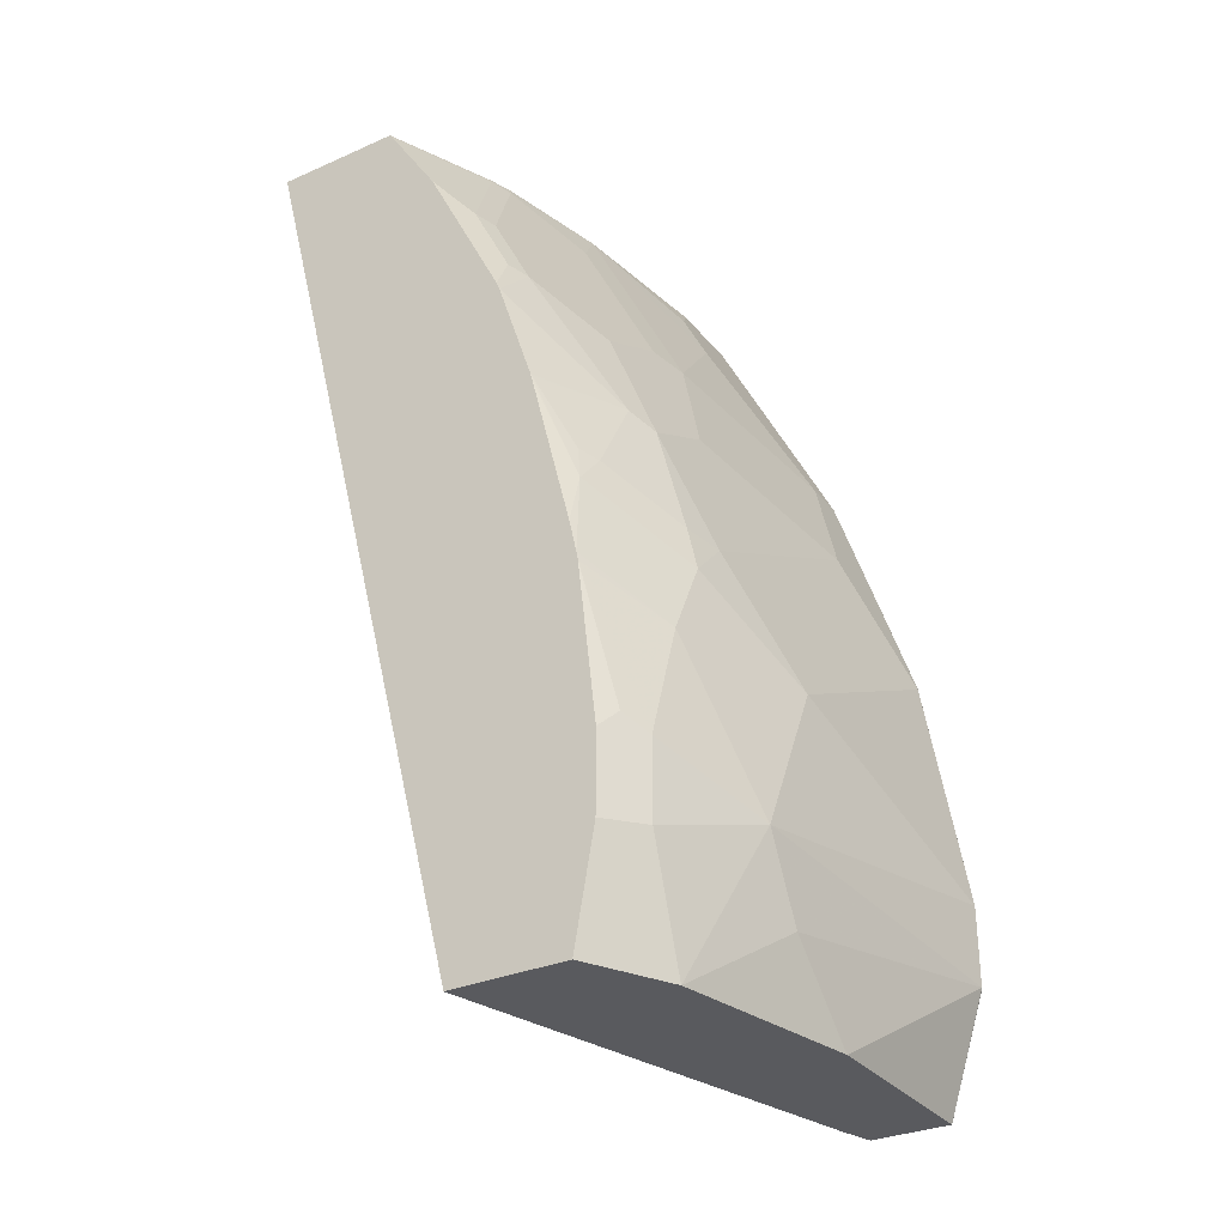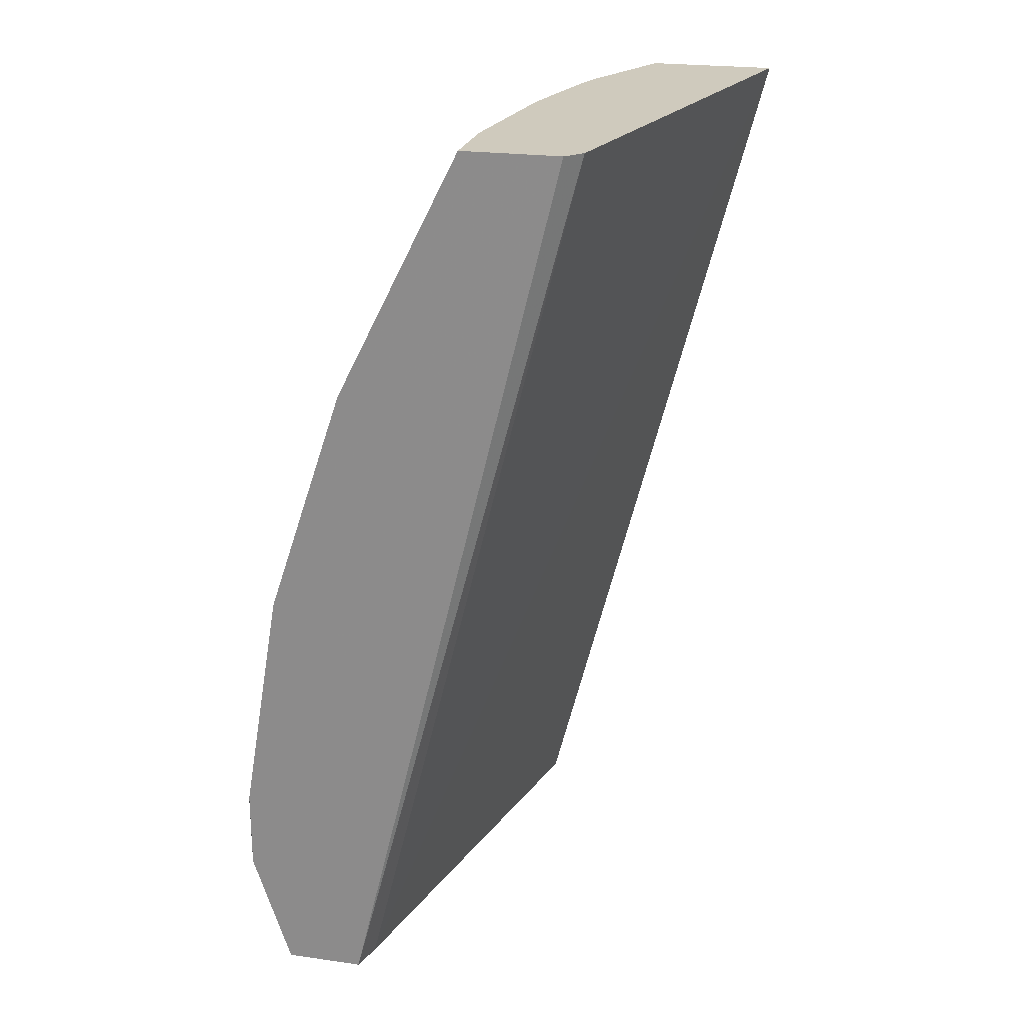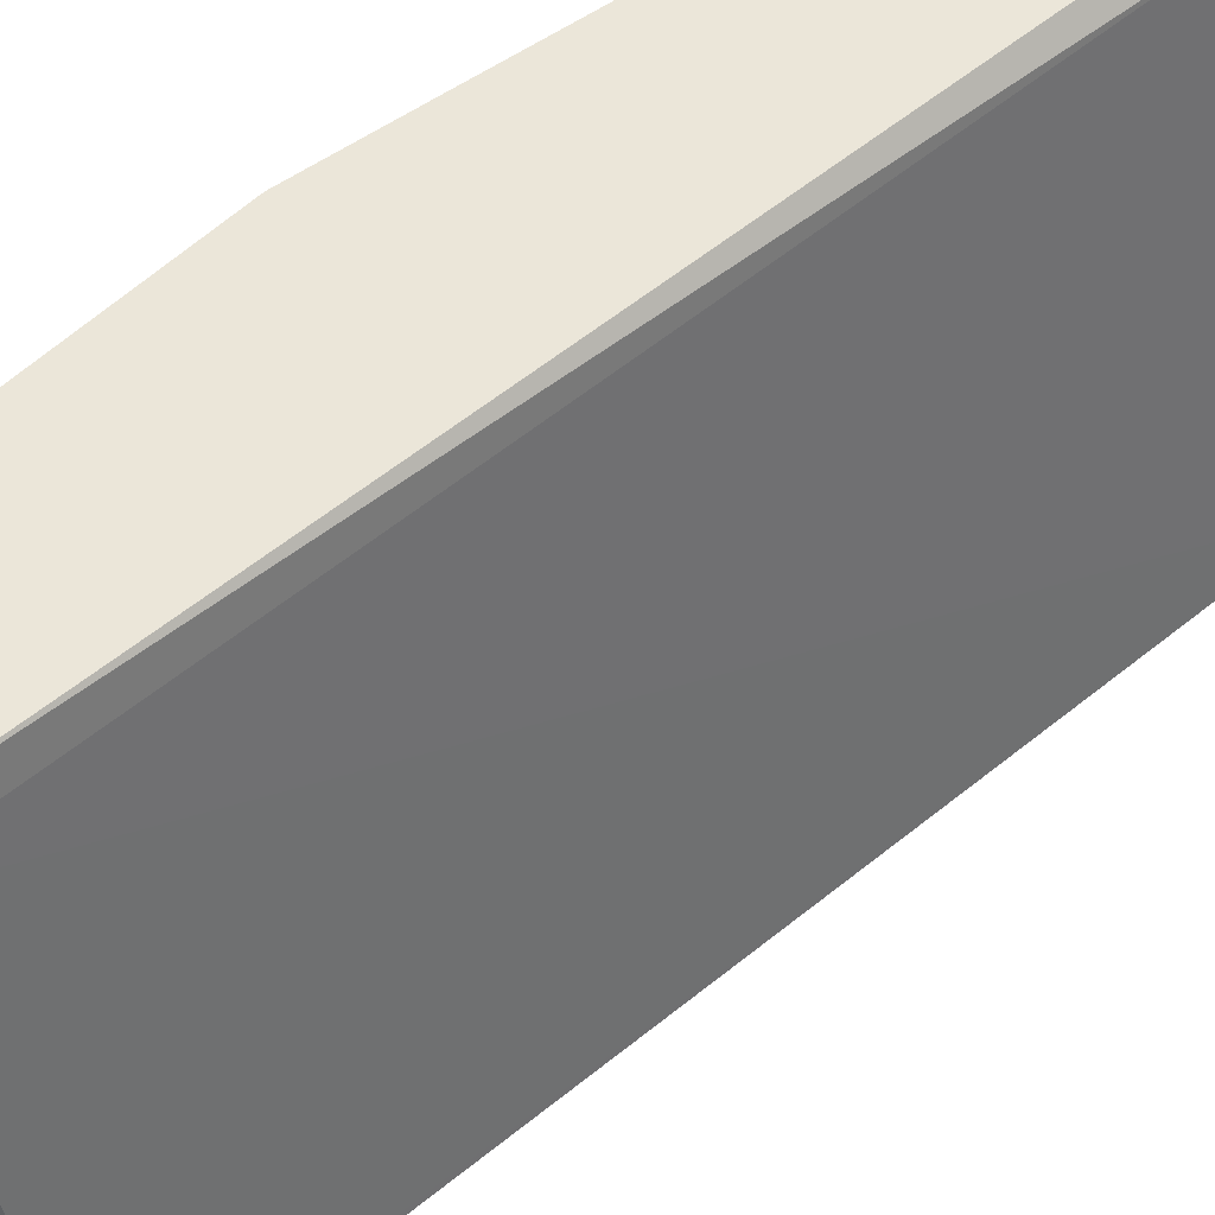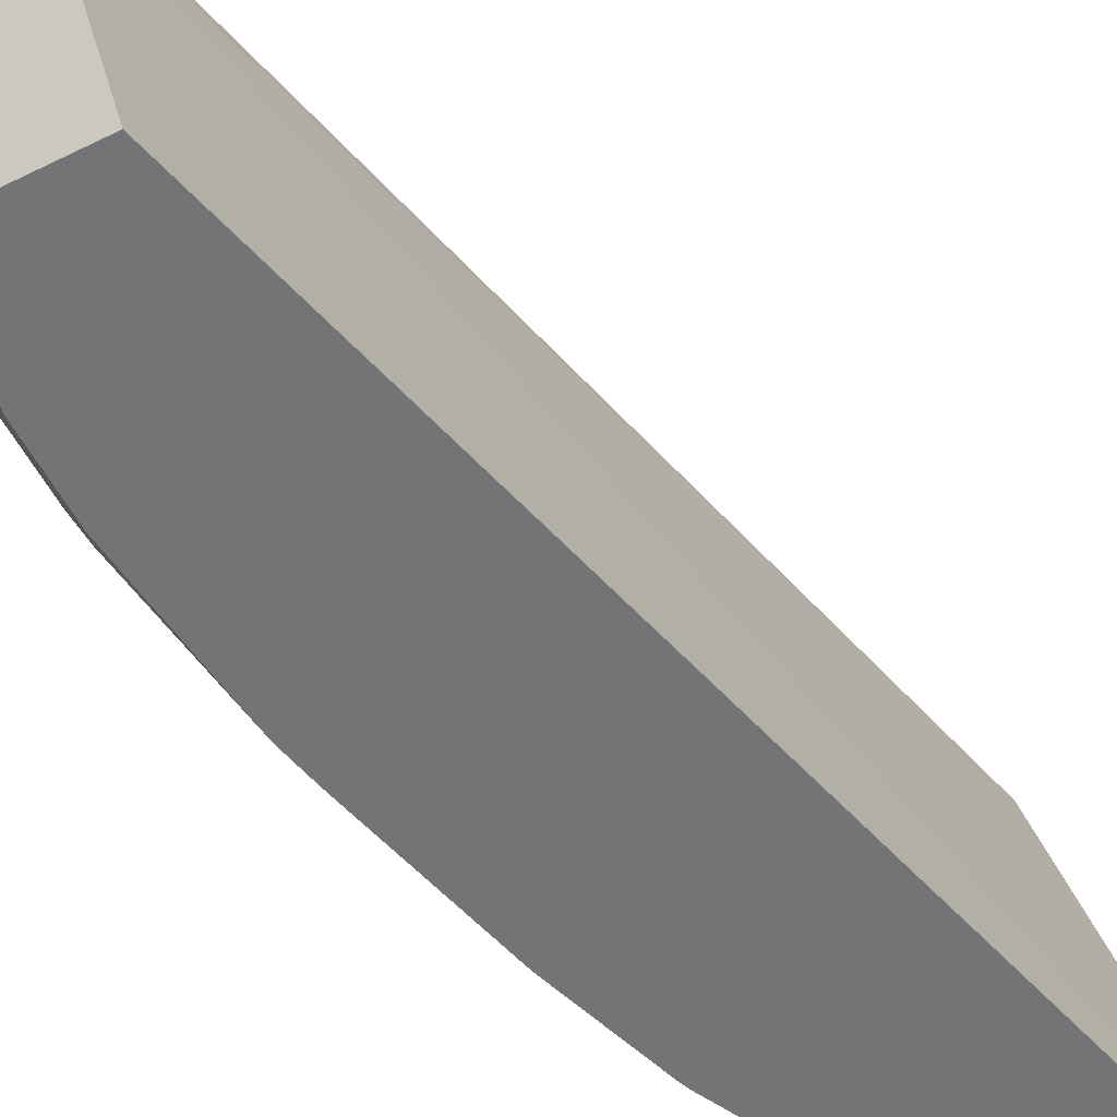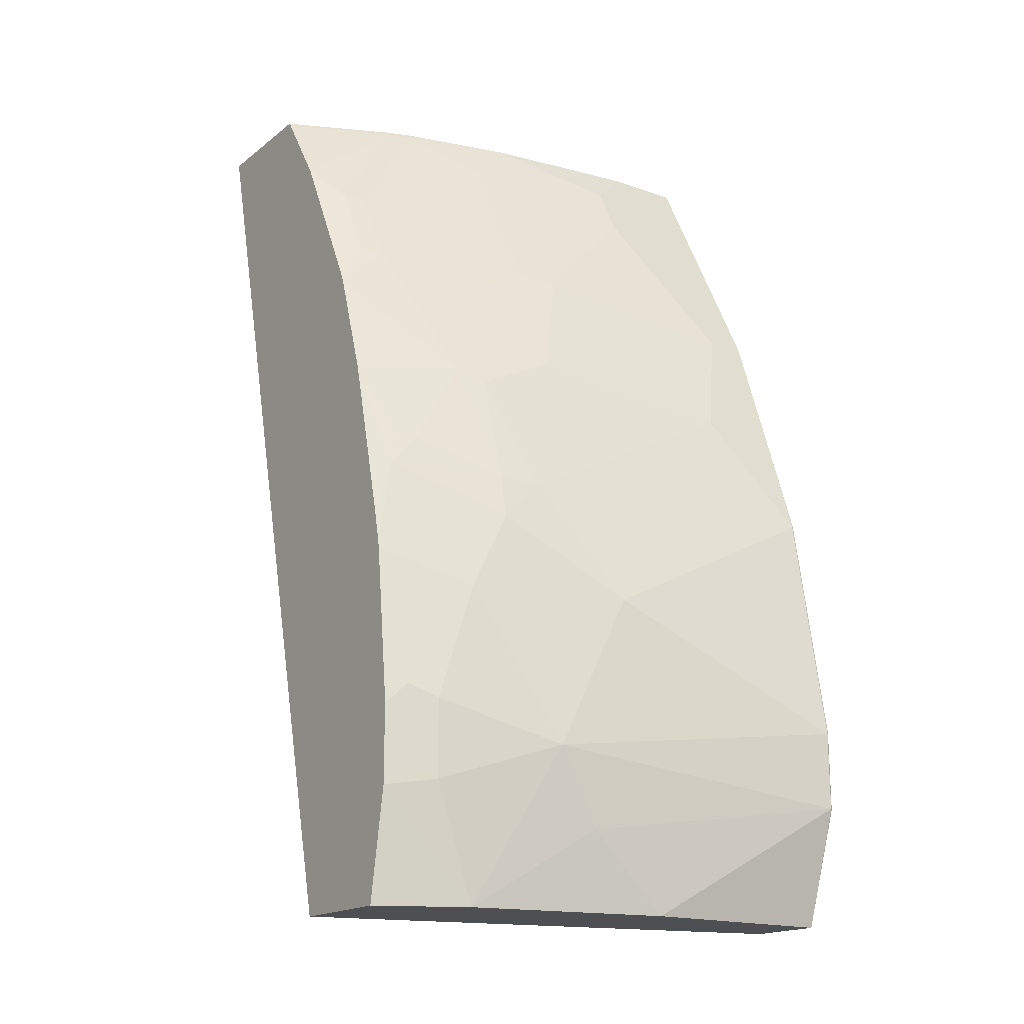
<metadata>
{"format":"obj","ext":"obj","renderer":"f3d","projection":"perspective","resolution":1024,"background":"white","views":[{"elev":-31.3,"azim":-148.0,"up":"+Y"},{"elev":23.0,"azim":13.5,"up":"+Y"},{"elev":55.4,"azim":35.1,"up":"+Z"},{"elev":-56.1,"azim":27.2,"up":"+Z"},{"elev":-17.6,"azim":-124.6,"up":"+Y"}]}
</metadata>
<code>
v -0.5093 0.3234 0.000662
v -0.5017 0.3234 -0.00769
v -0.5562 0.3234 0.000662
v -0.6152 -0.1117 0.000662
v -0.4475 0.3234 -0.2269
v -0.6107 -0.1117 -0.01406
v -0.5562 0.3234 -0.03731
v -0.6151 0.2056 0.000662
v -0.6526 -0.1117 0.000662
v -0.5083 0.3234 -0.2269
v -0.5594 -0.1117 -0.2238
v -0.5587 -0.1117 -0.2269
v -0.5469 0.3234 -0.1119
v -0.5656 0.3045 -0.05596
v -0.578 0.2797 -0.05596
v -0.6091 0.2175 -0.01865
v -0.6153 0.2051 -0.01865
v -0.6153 0.2051 0.000662
v -0.6526 -0.1117 -0.09324
v -0.6706 -0.05726 0.000662
v -0.6713 -0.0559 -6.19e-06
v -0.5094 0.3218 -0.2269
v -0.5314 0.3216 -0.1771
v -0.5308 0.3234 -0.1758
v -0.6138 -0.1117 -0.2269
v -0.5345 0.3234 -0.1646
v -0.5361 0.3193 -0.1678
v -0.5547 0.3007 -0.1305
v -0.547 0.3232 -0.1119
v -0.5843 0.2486 -0.1119
v -0.5967 0.2237 -0.1119
v -0.5967 0.2424 -0.03731
v -0.634 0.1492 -0.03731
v -0.634 0.1492 0.000662
v -0.6526 -0.09321 -0.1119
v -0.6525 -0.1117 -0.09398
v -0.6709 -0.0559 0.000662
v -0.6713 -0.01863 -6.19e-06
v -0.6526 -0.03729 -0.1492
v -0.6526 -0.07455 -0.1305
v -0.5345 0.2828 -0.2269
v -0.5334 0.3234 -0.1678
v -0.5501 0.2657 -0.2144
v -0.6152 -0.1117 -0.2241
v -0.6231 -0.05905 -0.2269
v -0.5547 0.2633 -0.2051
v -0.5547 0.282 -0.1678
v -0.592 0.2261 -0.1305
v -0.592 0.2074 -0.1678
v -0.6153 0.1492 -0.1678
v -0.6153 0.1678 -0.1305
v -0.634 0.09325 -0.1492
v -0.6526 0.05598 -0.0746
v -0.6526 0.09325 -6.19e-06
v -0.6523 0.09393 0.000662
v -0.634 -0.1117 -0.1865
v -0.6709 -0.01795 0.000662
v -0.6526 0.03733 -0.1119
v -0.634 -0.01863 -0.2051
v -0.634 -0.0559 -0.2051
v -0.634 0.03733 -0.1865
v -0.5532 0.2455 -0.2269
v -0.5687 0.2284 -0.2144
v -0.6338 -0.1117 -0.1867
v -0.6278 -0.04968 -0.2175
v -0.6231 -0.02174 -0.2269
v -0.5734 0.2261 -0.2051
v -0.6091 0.1554 -0.1802
v -0.6293 0.09559 -0.1678
v -0.634 0.07459 -0.1678
v -0.6278 -0.01242 -0.2175
v -0.6146 0.05321 -0.2269
v -0.6278 0.04354 -0.1989
v -0.5718 0.2082 -0.2269
v -0.5734 0.2043 -0.2269
v -0.5905 0.1523 -0.2269
v -0.592 0.1515 -0.2237
v -0.6107 0.1142 -0.2051
v -0.6091 0.09946 -0.2175
v -0.6278 0.08081 -0.1802
v -0.6138 0.05751 -0.2269
v -0.5916 0.1478 -0.2269
v -0.606 0.1165 -0.2144
v -0.6103 0.07323 -0.2269
f 38 55 54
f 39 56 40
f 38 54 53
f 38 57 55
f 38 53 58
f 38 58 39
f 39 59 60
f 39 60 56
f 44 64 45
f 39 61 59
f 41 62 43
f 43 62 63
f 43 63 67
f 43 67 46
f 45 60 65
f 35 56 36
f 45 65 71
f 39 58 61
f 35 40 56
f 23 43 27
f 33 53 54
f 45 71 66
f 25 44 45
f 26 42 27
f 27 43 46
f 27 46 47
f 27 47 28
f 28 47 49
f 28 49 48
f 28 48 30
f 28 30 29
f 30 48 31
f 31 48 49
f 31 49 50
f 31 50 51
f 31 51 33
f 33 51 52
f 33 52 53
f 34 54 55
f 45 64 60
f 73 79 81
f 46 49 47
f 67 75 68
f 68 75 76
f 68 76 77
f 68 77 78
f 68 78 69
f 69 78 79
f 69 79 80
f 69 80 70
f 72 73 81
f 73 80 79
f 76 82 79
f 76 79 83
f 76 83 78
f 76 78 77
f 78 83 79
f 79 84 81
f 79 82 84
f 66 71 72
f 46 67 49
f 63 75 67
f 62 74 63
f 49 67 68
f 49 68 50
f 50 68 69
f 50 69 52
f 50 52 51
f 52 69 70
f 52 70 58
f 52 58 53
f 56 60 64
f 58 70 61
f 59 71 65
f 59 65 60
f 59 61 72
f 59 72 71
f 61 70 80
f 61 80 73
f 61 73 72
f 63 74 75
f 23 41 43
f 4 56 64
f 23 27 42
f 4 9 19
f 4 19 36
f 4 36 56
f 4 64 44
f 4 44 25
f 4 25 12
f 4 12 11
f 3 7 8
f 4 11 6
f 5 11 12
f 5 12 25
f 5 25 45
f 5 45 66
f 5 66 72
f 5 72 81
f 5 81 84
f 5 6 11
f 2 6 5
f 2 4 6
f 1 4 2
f 23 42 24
f 1 2 5
f 1 5 10
f 1 10 24
f 1 24 42
f 1 42 26
f 1 26 13
f 1 13 7
f 1 7 3
f 1 3 8
f 1 8 18
f 1 18 34
f 1 34 55
f 1 55 57
f 1 57 37
f 1 37 20
f 1 20 9
f 5 84 82
f 5 82 76
f 1 9 4
f 5 75 74
f 15 31 32
f 15 32 16
f 16 32 17
f 17 32 31
f 17 31 33
f 17 33 54
f 17 54 34
f 19 35 36
f 19 21 35
f 20 37 21
f 21 37 57
f 21 57 38
f 21 38 39
f 21 39 40
f 21 40 35
f 5 76 75
f 22 41 23
f 15 30 31
f 15 29 30
f 17 34 18
f 13 29 14
f 5 62 41
f 14 29 15
f 5 41 22
f 5 22 10
f 7 13 14
f 7 14 15
f 7 16 8
f 8 16 17
f 8 17 18
f 7 15 16
f 9 20 21
f 13 28 29
f 13 27 28
f 13 26 27
f 5 74 62
f 10 22 23
f 9 21 19
f 10 23 24

</code>
